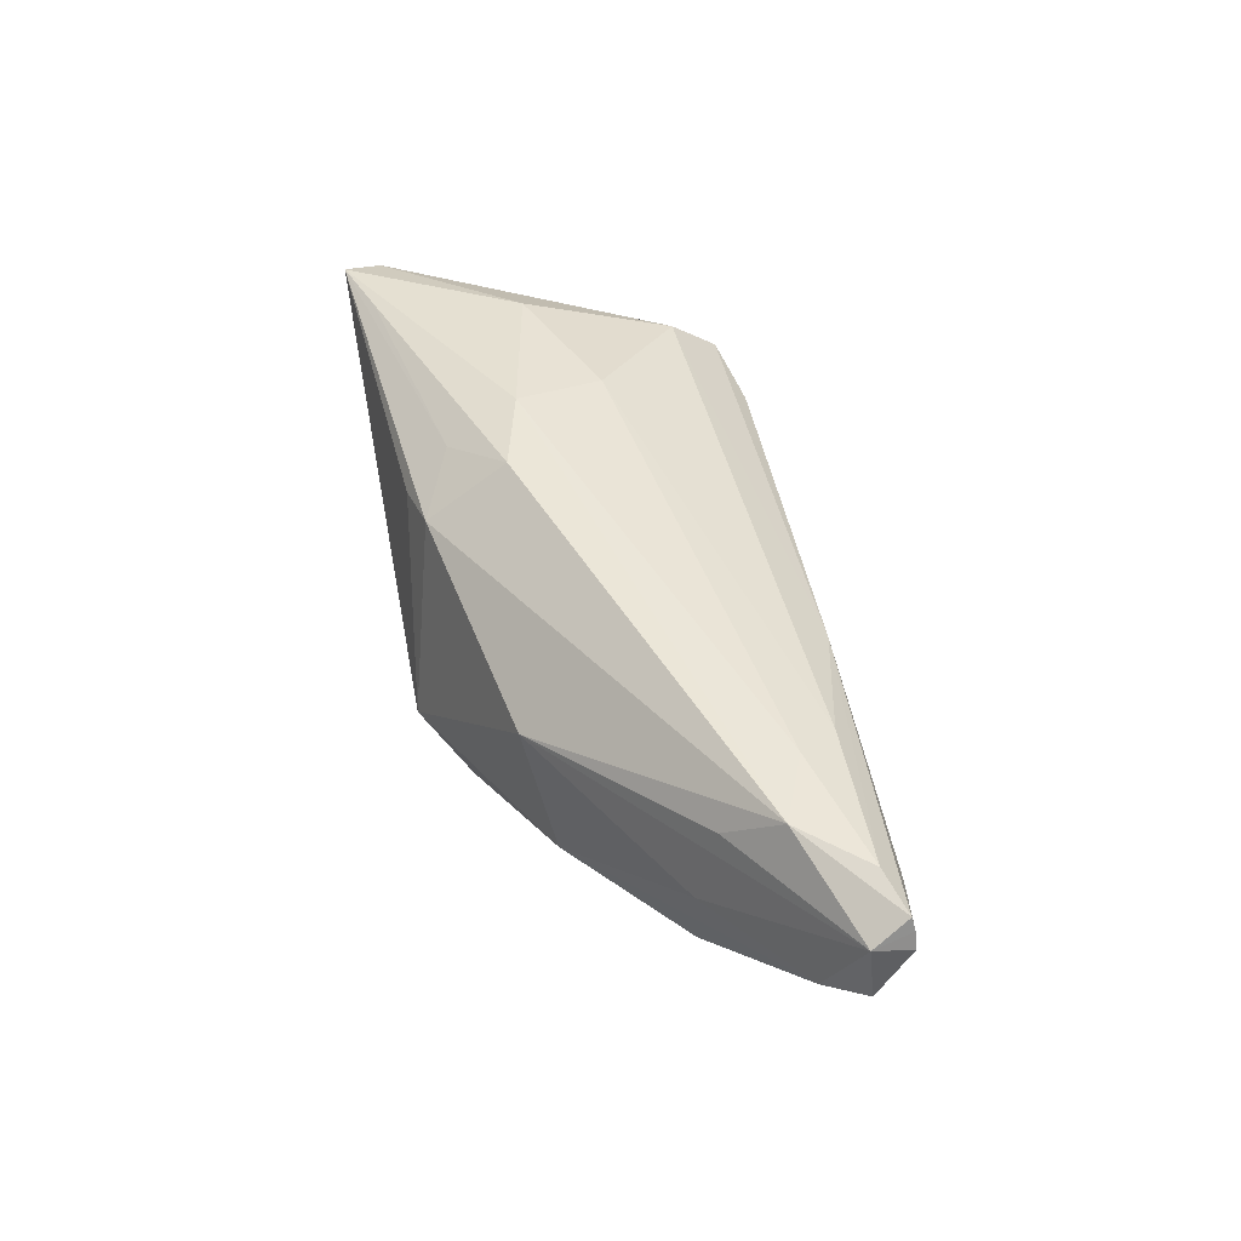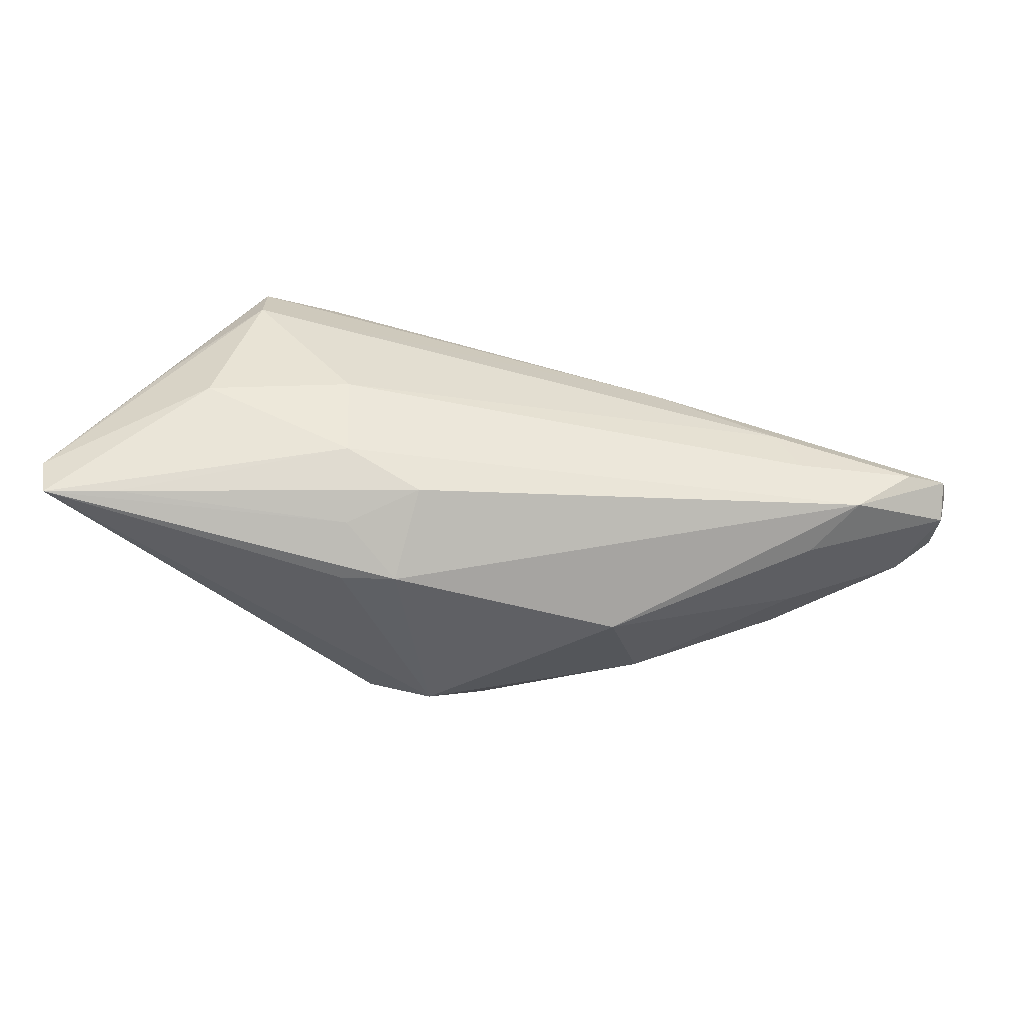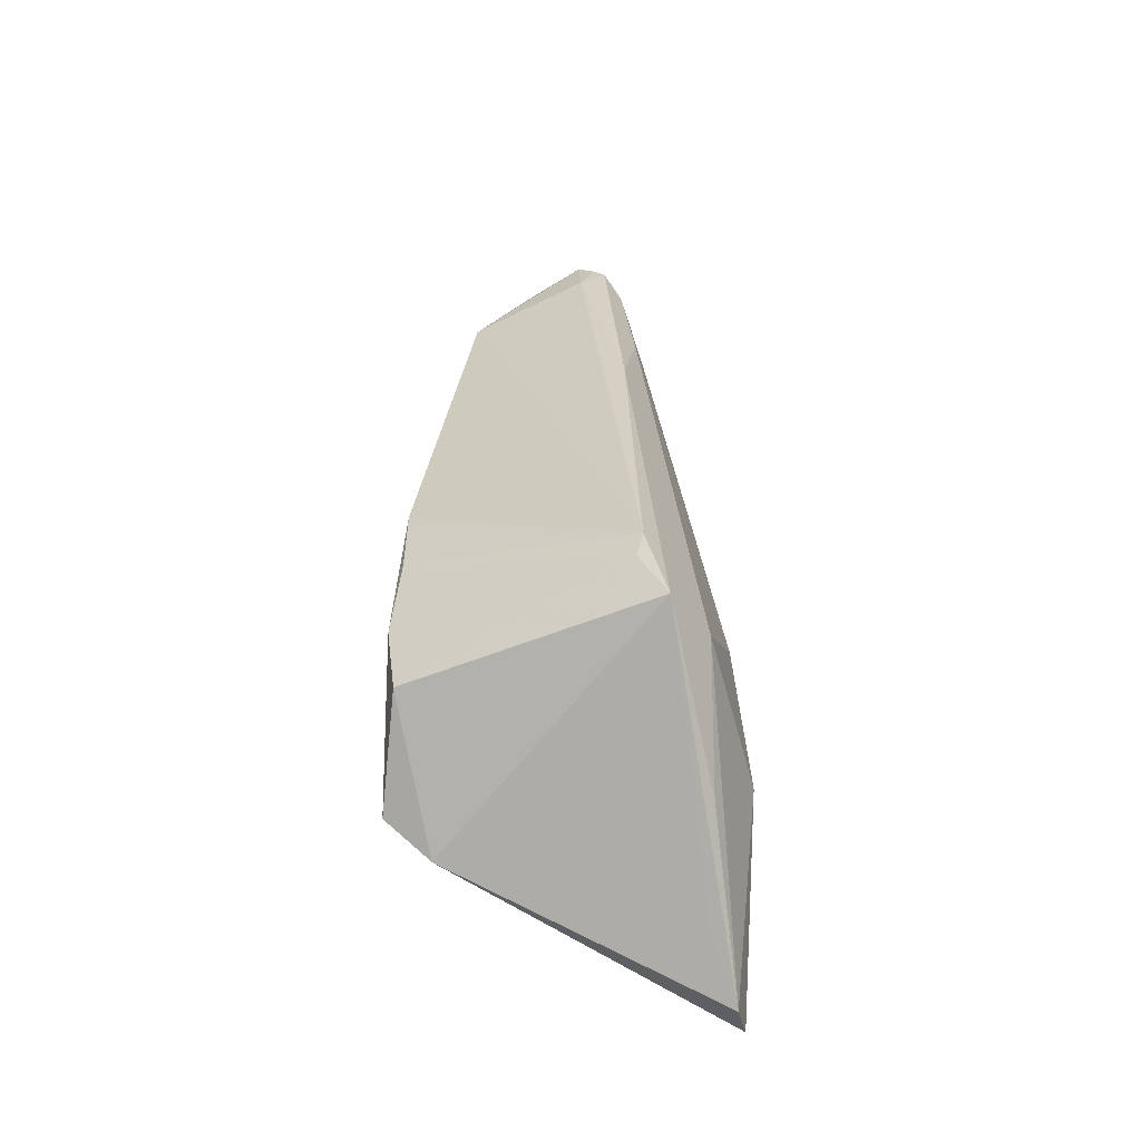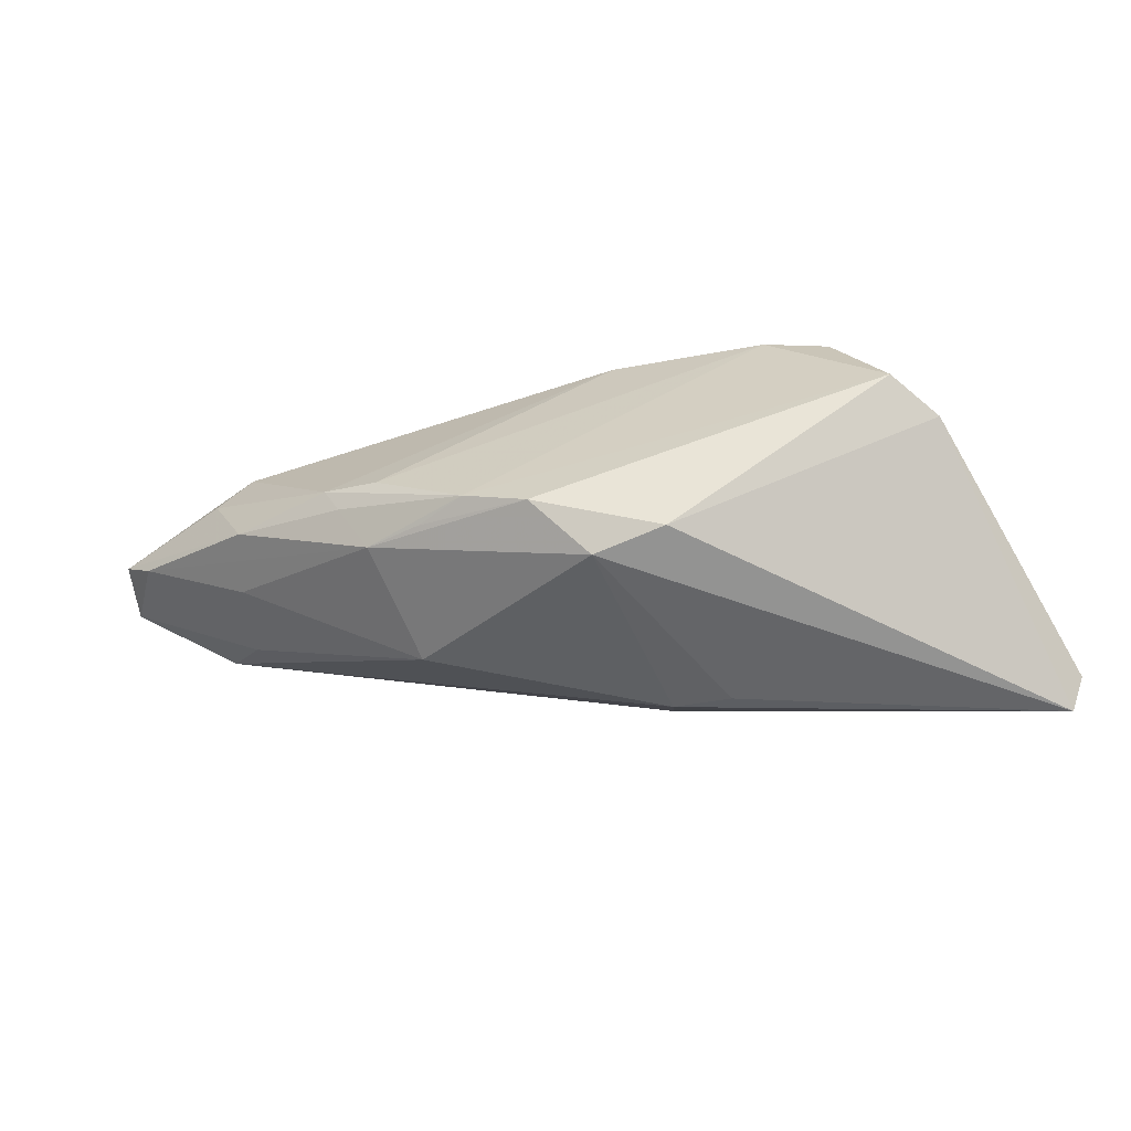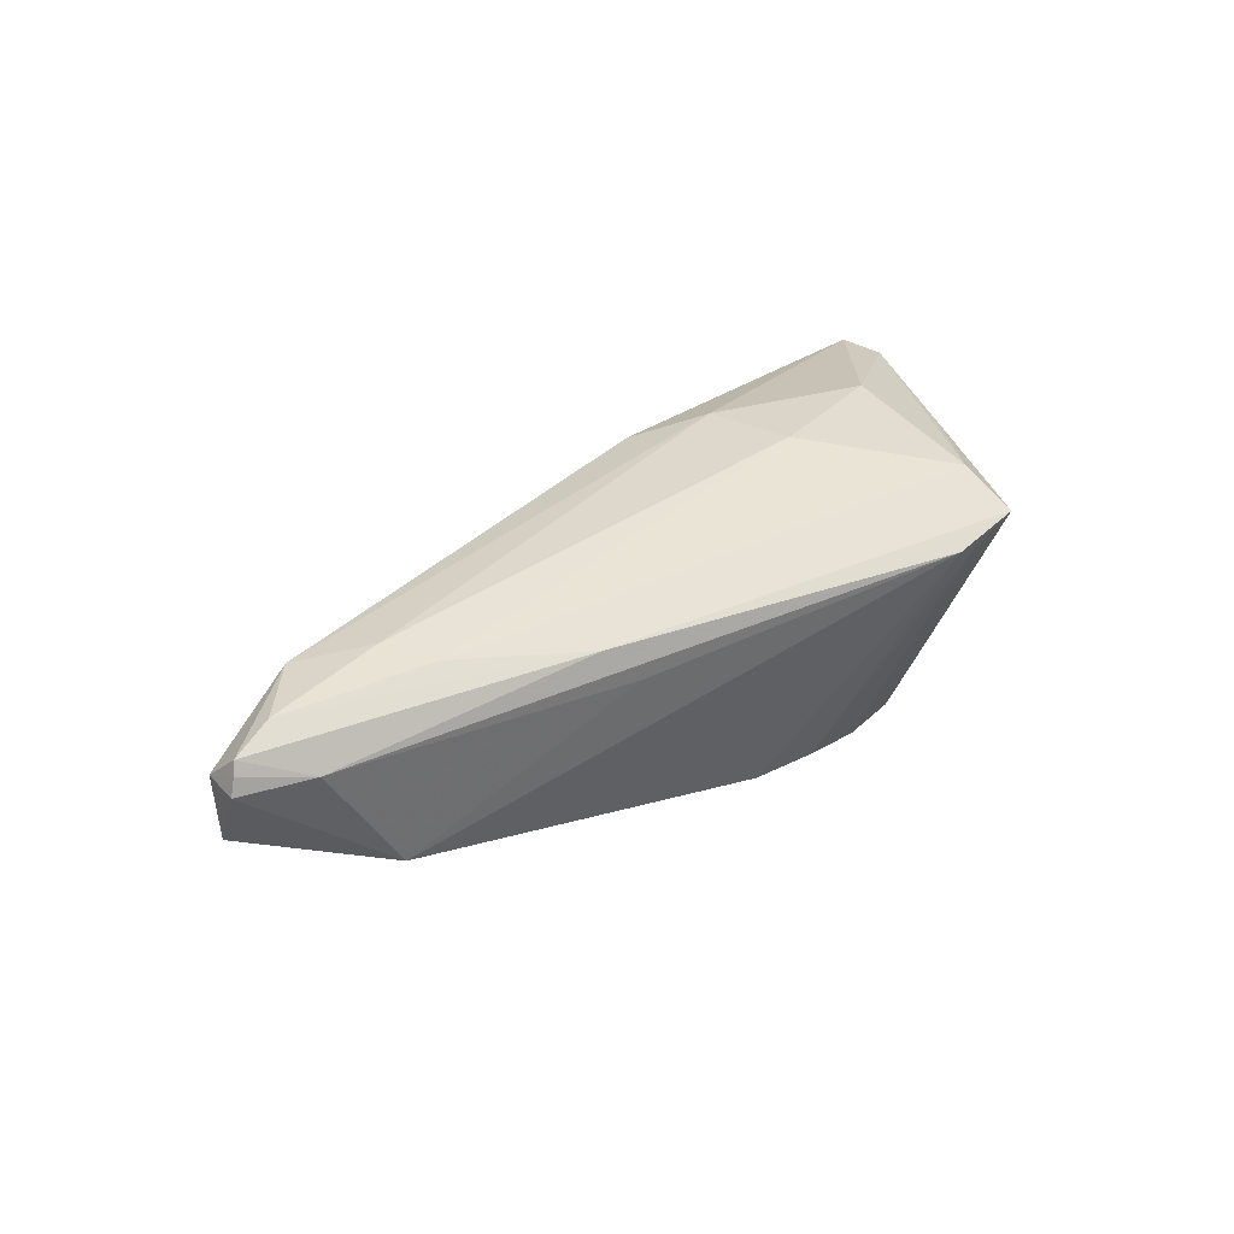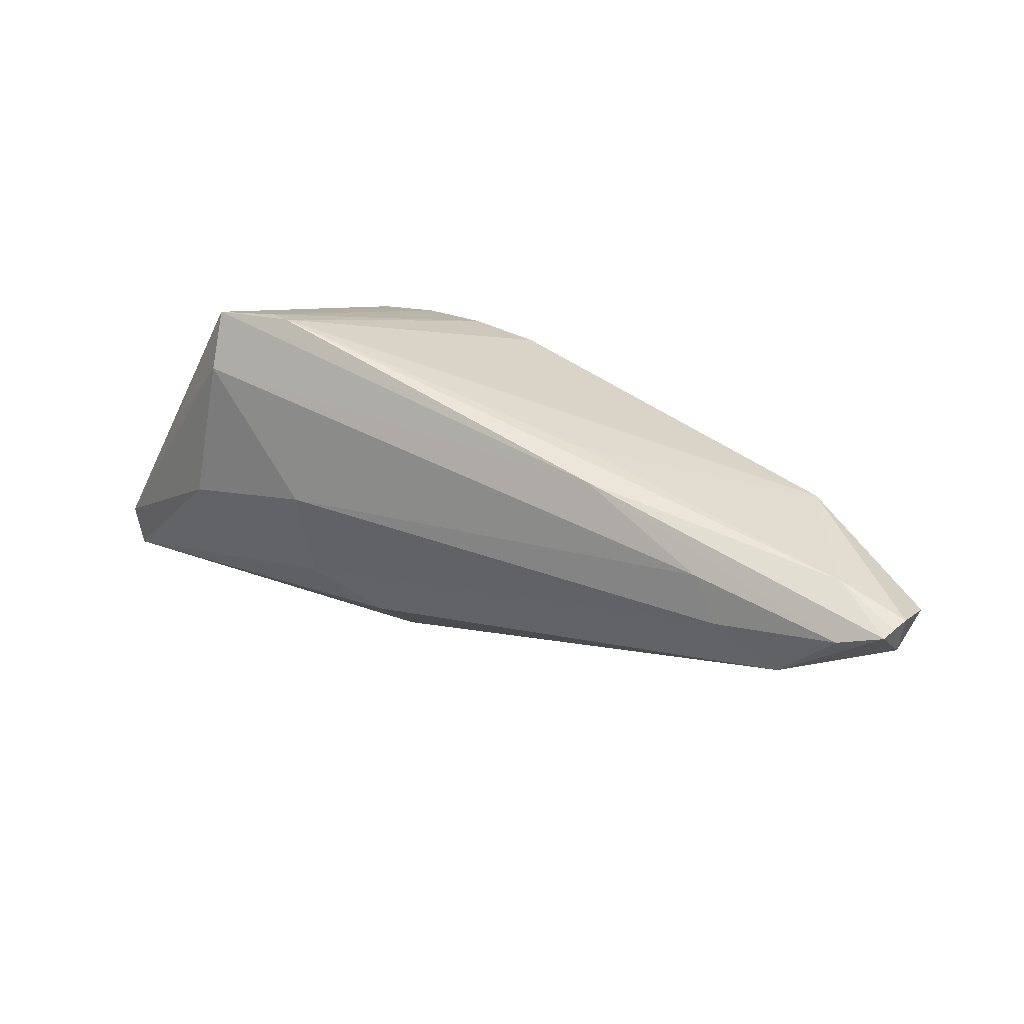
<metadata>
{"format":"obj","ext":"obj","renderer":"f3d","projection":"perspective","resolution":1024,"background":"white","views":[{"elev":37.1,"azim":77.2,"up":"+Z"},{"elev":55.1,"azim":13.3,"up":"+Z"},{"elev":30.6,"azim":-89.7,"up":"+Y"},{"elev":-59.0,"azim":-167.0,"up":"+Y"},{"elev":22.3,"azim":142.7,"up":"+Z"},{"elev":43.3,"azim":36.5,"up":"+Y"}]}
</metadata>
<code>
v -0.0482 -0.007843 -0.01457
v -0.03752 0.007478 -0.0189
v 0.04191 0.0005994 0.003807
v -0.0592 -0.01884 0.01797
v -0.02036 -0.008035 0.01921
v 0.0177 -0.01542 4.636e-05
v -0.01092 -0.02078 0.009929
v 0.05859 0.01224 -0.005416
v -0.03528 0.0228 0.007095
v -0.04038 0.01598 0.01488
v -0.0106 0.01348 -0.01894
v 0.05877 0.01592 0.002994
v -0.04108 -0.003269 0.02017
v 0.0591 0.01136 0.0016
v -0.00642 -0.02375 -0.01461
v 0.04055 -0.001286 -0.006101
v 0.0138 -0.01348 -0.01712
v -0.01829 -0.01683 0.01503
v -0.02017 0.01257 -0.01891
v 0.03917 0.01497 -0.01302
v -0.04964 0.001661 0.01529
v 0.05841 0.01553 0.004643
v 0.03839 0.01 0.009904
v 0.05021 0.01776 0.001234
v 0.04718 0.006169 0.008639
v -0.05702 -0.02375 0.01909
v -0.05542 -0.01054 0.01487
v -0.01803 -0.02193 0.009502
v -0.02972 0.009535 -0.01999
v 0.05453 0.007952 -0.006809
v -0.04209 0.02223 0.01045
v -0.04794 -0.02134 0.01875
v 0.01682 0.01976 0.006805
v -0.04347 -0.005669 -0.02017
v 0.02082 -0.01182 -0.01466
v 0.01196 0.02016 0.002257
v 0.0387 -0.0004177 -0.01386
v -0.0099 -0.01109 0.0173
v 0.007662 -0.01408 -0.02017
v 0.0259 -0.002821 -0.01846
v 0.04364 0.01049 -0.0125
v 0.01891 -0.005307 -0.01962
v -0.0001692 -0.01814 -0.02017
v -0.02354 0.003056 0.01837
v 0.0592 0.01604 0.0008873
v 0.05346 0.01378 0.007022
v 0.03433 0.01506 0.008623
v -0.01531 -0.0229 -0.01605
v -0.03235 0.02375 0.007891
v 0.02419 -0.006081 -0.01741
f 20 40 11
f 15 26 48
f 15 6 7
f 1 34 48
f 48 26 1
f 1 26 4
f 4 26 13
f 3 6 14
f 49 31 33
f 49 20 11
f 34 1 2
f 2 1 31
f 40 20 41
f 20 8 41
f 11 40 42
f 40 39 42
f 34 39 43
f 48 34 43
f 43 15 48
f 40 41 37
f 37 41 8
f 7 26 28
f 28 15 7
f 26 15 28
f 4 31 27
f 27 1 4
f 31 1 27
f 21 31 4
f 47 46 33
f 44 23 47
f 47 23 46
f 31 21 10
f 10 13 44
f 4 13 10
f 10 21 4
f 33 31 10
f 10 47 33
f 44 47 10
f 34 2 29
f 11 42 29
f 29 39 34
f 29 42 39
f 14 12 22
f 33 46 22
f 45 8 20
f 14 8 45
f 45 12 14
f 50 39 40
f 40 37 50
f 14 6 16
f 6 15 35
f 35 16 6
f 15 43 35
f 39 50 35
f 35 50 37
f 5 23 44
f 44 13 5
f 5 13 26
f 18 26 7
f 7 38 18
f 46 23 25
f 23 5 25
f 25 5 38
f 25 3 14
f 25 38 7
f 14 22 25
f 25 22 46
f 7 6 25
f 6 3 25
f 19 49 11
f 11 29 19
f 9 2 31
f 9 29 2
f 31 49 9
f 49 19 9
f 9 19 29
f 20 49 36
f 30 8 14
f 14 16 30
f 30 37 8
f 30 35 37
f 16 35 30
f 17 43 39
f 39 35 17
f 17 35 43
f 32 5 26
f 38 5 32
f 26 18 32
f 32 18 38
f 12 45 24
f 24 22 12
f 33 22 24
f 24 49 33
f 24 36 49
f 24 45 20
f 20 36 24

</code>
